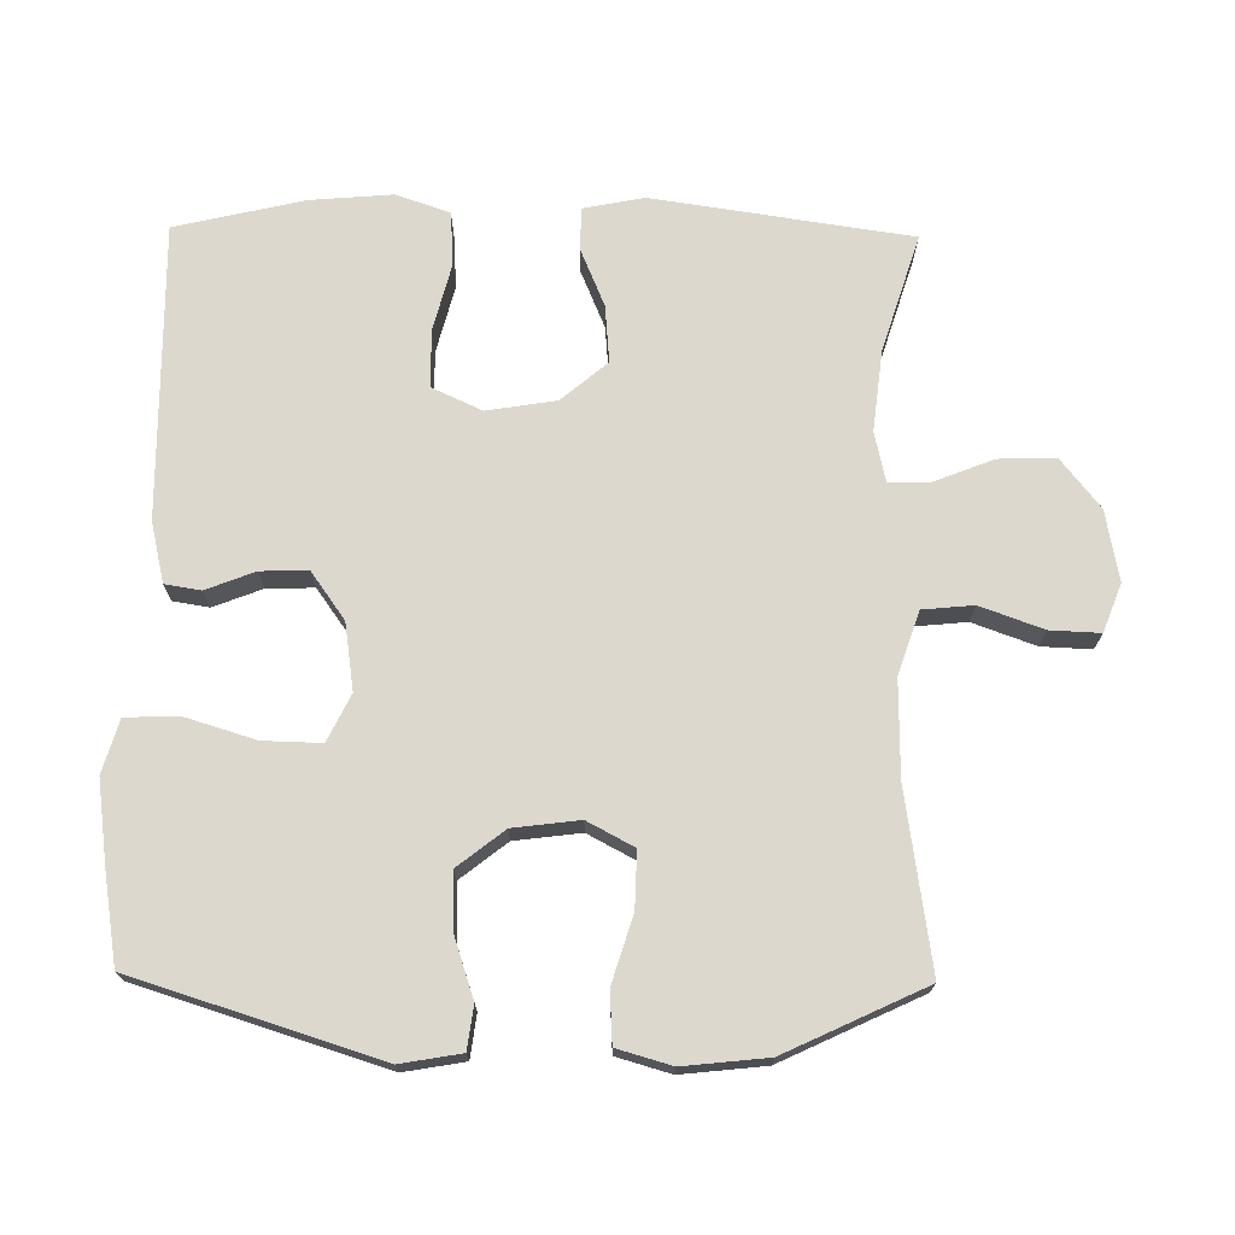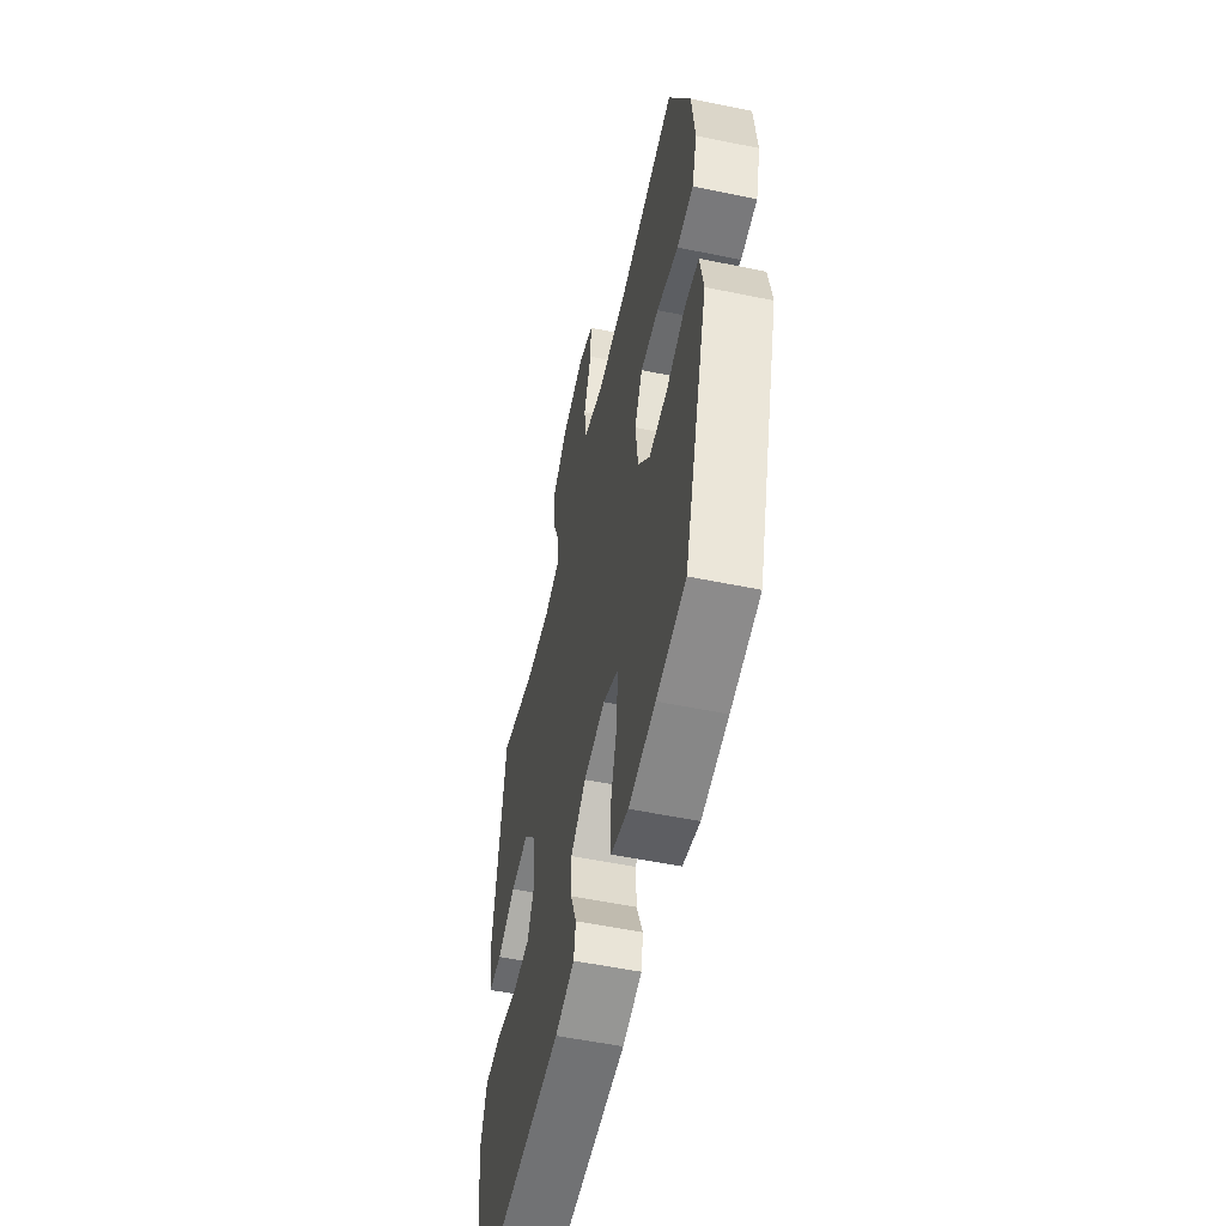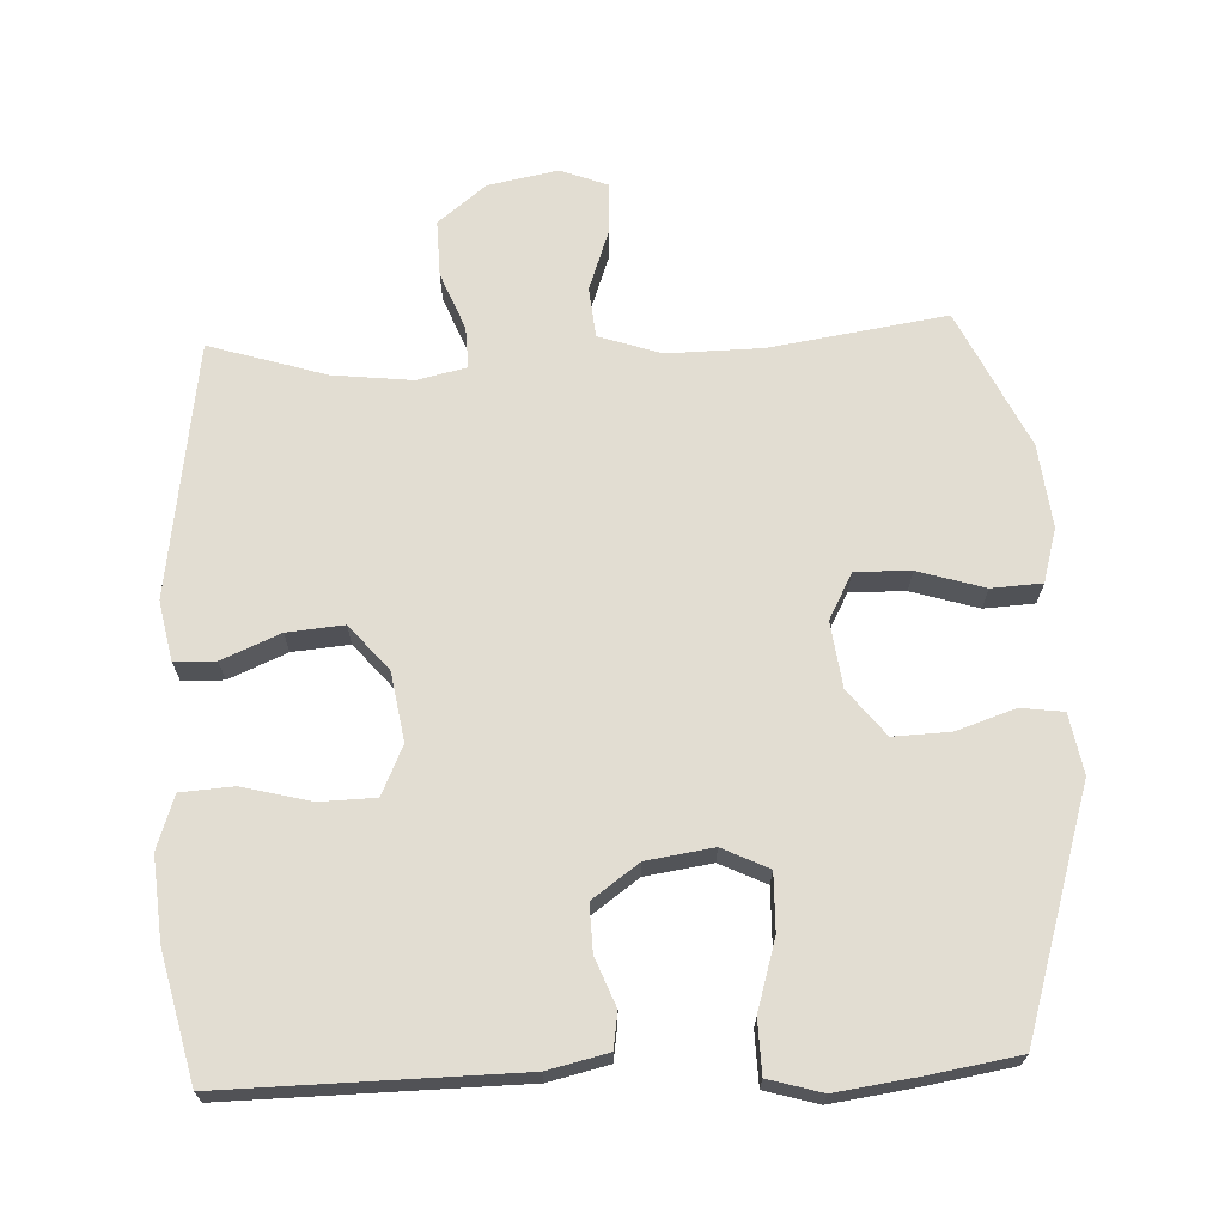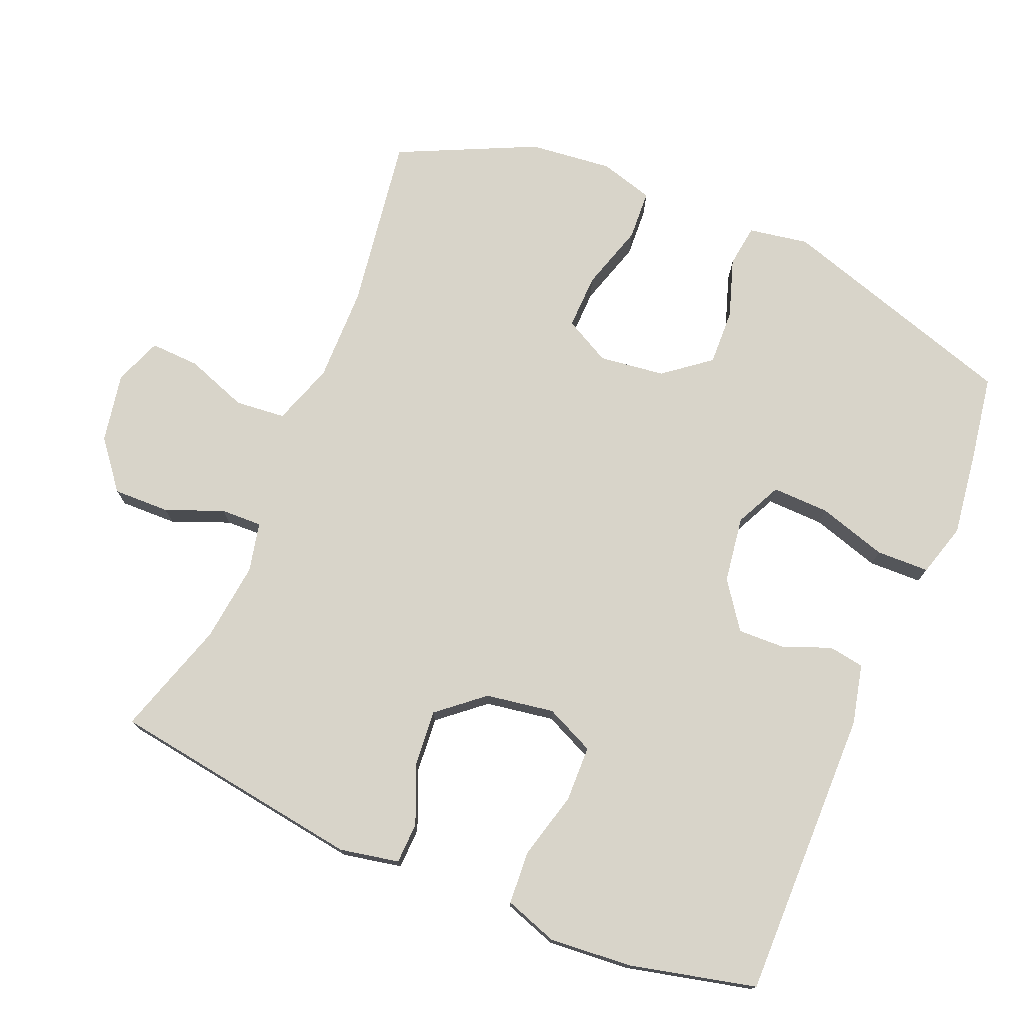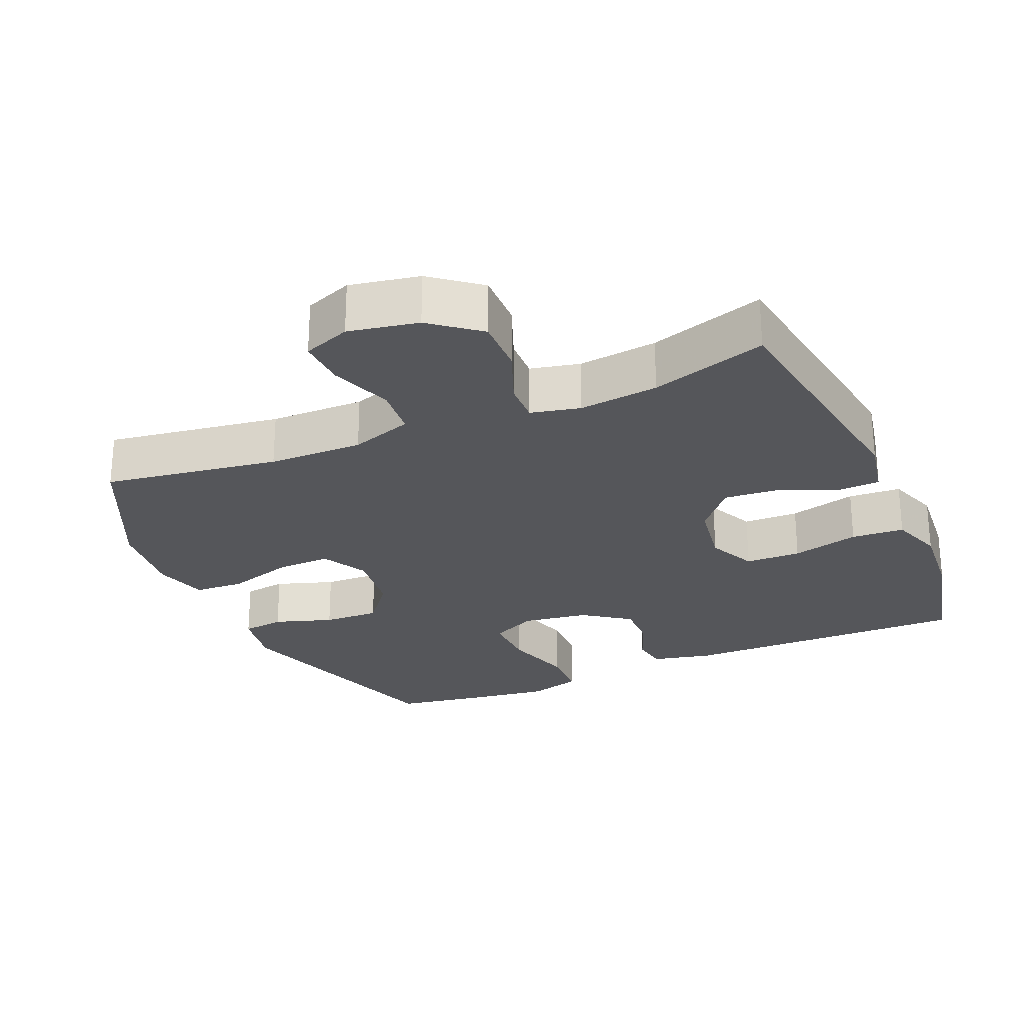
<metadata>
{"format":"obj","ext":"obj","renderer":"f3d","projection":"perspective","resolution":1024,"background":"white","views":[{"elev":72.1,"azim":-89.2,"up":"+Y"},{"elev":-54.7,"azim":-102.3,"up":"+Z"},{"elev":68.3,"azim":177.4,"up":"+Y"},{"elev":75.0,"azim":112.8,"up":"+Y"},{"elev":-25.8,"azim":23.5,"up":"+Y"}]}
</metadata>
<code>
v 0.5 0.07 0.5
v 0.553 0.07 0.135
v 0.536 0.07 0.05
v 0.477 0.07 0.048
v 0.394 0.07 0.083
v 0.313 0.07 0.09
v 0.258 0.07 0.025
v 0.242 0.07 -0.073
v 0.274 0.07 -0.143
v 0.354 0.07 -0.145
v 0.451 0.07 -0.12
v 0.527 0.07 -0.125
v 0.553 0.07 -0.201
v 0.543 0.07 -0.319
v 0.5 0.07 -0.5
v 0.084 0.07 -0.495
v -0.002 0.07 -0.475
v -0.01 0.07 -0.424
v 0.017 0.07 -0.355
v 0.019 0.07 -0.288
v -0.048 0.07 -0.24
v -0.143 0.07 -0.226
v -0.209 0.07 -0.258
v -0.207 0.07 -0.34
v -0.177 0.07 -0.439
v -0.179 0.07 -0.515
v -0.255 0.07 -0.537
v -0.372 0.07 -0.521
v -0.5 0.07 -0.5
v -0.608 0.07 -0.155
v -0.593 0.07 -0.069
v -0.532 0.07 -0.061
v -0.448 0.07 -0.089
v -0.367 0.07 -0.092
v -0.315 0.07 -0.026
v -0.303 0.07 0.068
v -0.338 0.07 0.134
v -0.417 0.07 0.132
v -0.512 0.07 0.103
v -0.584 0.07 0.107
v -0.606 0.07 0.184
v -0.593 0.07 0.303
v -0.5 0.07 0.5
v -0.248 0.07 0.462
v -0.112 0.07 0.46
v -0.023 0.07 0.49
v -0.016 0.07 0.562
v -0.048 0.07 0.651
v -0.051 0.07 0.722
v 0.017 0.07 0.748
v 0.117 0.07 0.729
v 0.186 0.07 0.674
v 0.184 0.07 0.593
v 0.151 0.07 0.51
v 0.149 0.07 0.451
v 0.22 0.07 0.435
v 0.334 0.07 0.448
v 0.5 0 0.5
v 0.553 0 0.135
v 0.536 0 0.05
v 0.477 0 0.048
v 0.394 0 0.083
v 0.313 0 0.09
v 0.258 0 0.025
v 0.242 0 -0.073
v 0.274 0 -0.143
v 0.354 0 -0.145
v 0.451 0 -0.12
v 0.527 0 -0.125
v 0.553 0 -0.201
v 0.543 0 -0.319
v 0.5 0 -0.5
v 0.084 0 -0.495
v -0.002 0 -0.475
v -0.01 0 -0.424
v 0.017 0 -0.355
v 0.019 0 -0.288
v -0.048 0 -0.24
v -0.143 0 -0.226
v -0.209 0 -0.258
v -0.207 0 -0.34
v -0.177 0 -0.439
v -0.179 0 -0.515
v -0.255 0 -0.537
v -0.372 0 -0.521
v -0.5 0 -0.5
v -0.608 0 -0.155
v -0.593 0 -0.069
v -0.532 0 -0.061
v -0.448 0 -0.089
v -0.367 0 -0.092
v -0.315 0 -0.026
v -0.303 0 0.068
v -0.338 0 0.134
v -0.417 0 0.132
v -0.512 0 0.103
v -0.584 0 0.107
v -0.606 0 0.184
v -0.593 0 0.303
v -0.5 0 0.5
v -0.248 0 0.462
v -0.112 0 0.46
v -0.023 0 0.49
v -0.016 0 0.562
v -0.048 0 0.651
v -0.051 0 0.722
v 0.017 0 0.748
v 0.117 0 0.729
v 0.186 0 0.674
v 0.184 0 0.593
v 0.151 0 0.51
v 0.149 0 0.451
v 0.22 0 0.435
v 0.334 0 0.448
f 51 52 53 54
f 51 54 55
f 50 51 55
f 47 48 49 50
f 46 47 50 55
f 45 46 55
f 44 45 55 56
f 42 43 44
f 41 42 44 56
f 38 39 40 41
f 37 38 41 56
f 30 31 32 33
f 30 33 34
f 29 30 34
f 28 29 34 35
f 24 25 26 27
f 23 24 27 28
f 16 17 18 19
f 16 19 20
f 15 16 20
f 14 15 20 21
f 10 11 12 13
f 9 10 13 14
f 2 3 4 5
f 57 1 2 5
f 57 5 6
f 36 37 56 57
f 36 57 6 7
f 23 28 35 36
f 22 23 36 7
f 9 14 21 22
f 8 9 22
f 7 8 22
f 111 110 109 108
f 112 111 108
f 112 108 107
f 107 106 105 104
f 112 107 104 103
f 112 103 102
f 113 112 102 101
f 101 100 99
f 113 101 99 98
f 98 97 96 95
f 113 98 95 94
f 90 89 88 87
f 91 90 87
f 91 87 86
f 92 91 86 85
f 84 83 82 81
f 85 84 81 80
f 76 75 74 73
f 77 76 73
f 77 73 72
f 78 77 72 71
f 70 69 68 67
f 71 70 67 66
f 62 61 60 59
f 62 59 58 114
f 63 62 114
f 114 113 94 93
f 64 63 114 93
f 93 92 85 80
f 64 93 80 79
f 79 78 71 66
f 79 66 65
f 79 65 64
f 1 58 59 2
f 2 59 60 3
f 3 60 61 4
f 4 61 62 5
f 5 62 63 6
f 6 63 64 7
f 7 64 65 8
f 8 65 66 9
f 9 66 67 10
f 10 67 68 11
f 11 68 69 12
f 12 69 70 13
f 13 70 71 14
f 14 71 72 15
f 15 72 73 16
f 16 73 74 17
f 17 74 75 18
f 18 75 76 19
f 19 76 77 20
f 20 77 78 21
f 21 78 79 22
f 22 79 80 23
f 23 80 81 24
f 24 81 82 25
f 25 82 83 26
f 26 83 84 27
f 27 84 85 28
f 28 85 86 29
f 29 86 87 30
f 30 87 88 31
f 31 88 89 32
f 32 89 90 33
f 33 90 91 34
f 34 91 92 35
f 35 92 93 36
f 36 93 94 37
f 37 94 95 38
f 38 95 96 39
f 39 96 97 40
f 40 97 98 41
f 41 98 99 42
f 42 99 100 43
f 43 100 101 44
f 44 101 102 45
f 45 102 103 46
f 46 103 104 47
f 47 104 105 48
f 48 105 106 49
f 49 106 107 50
f 50 107 108 51
f 51 108 109 52
f 52 109 110 53
f 53 110 111 54
f 54 111 112 55
f 55 112 113 56
f 56 113 114 57
f 57 114 58 1

</code>
